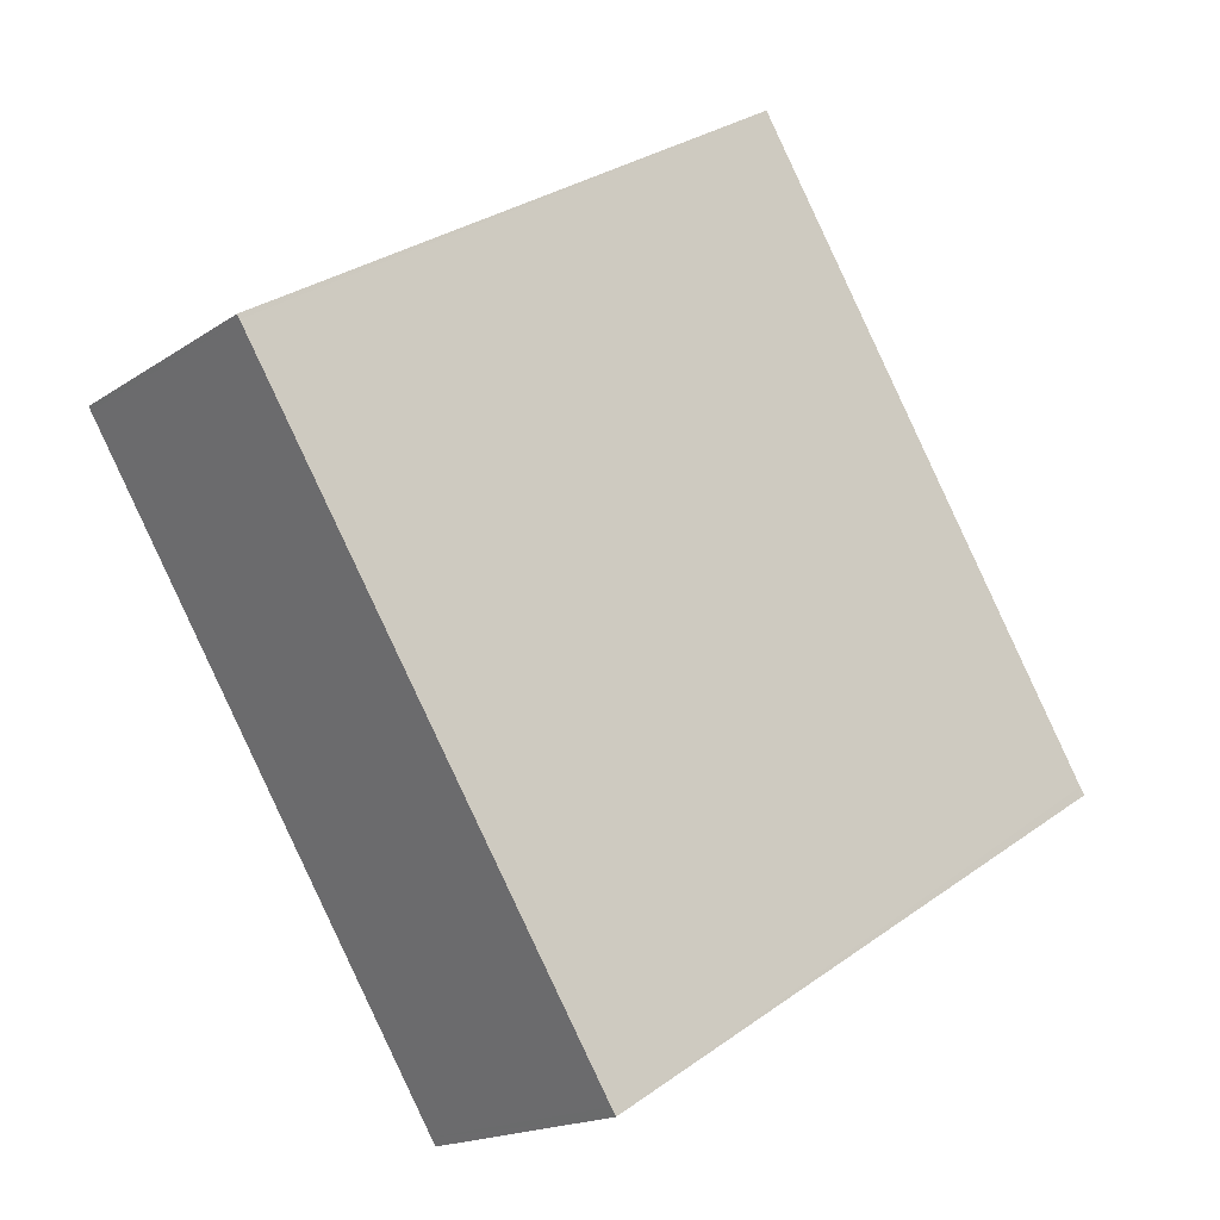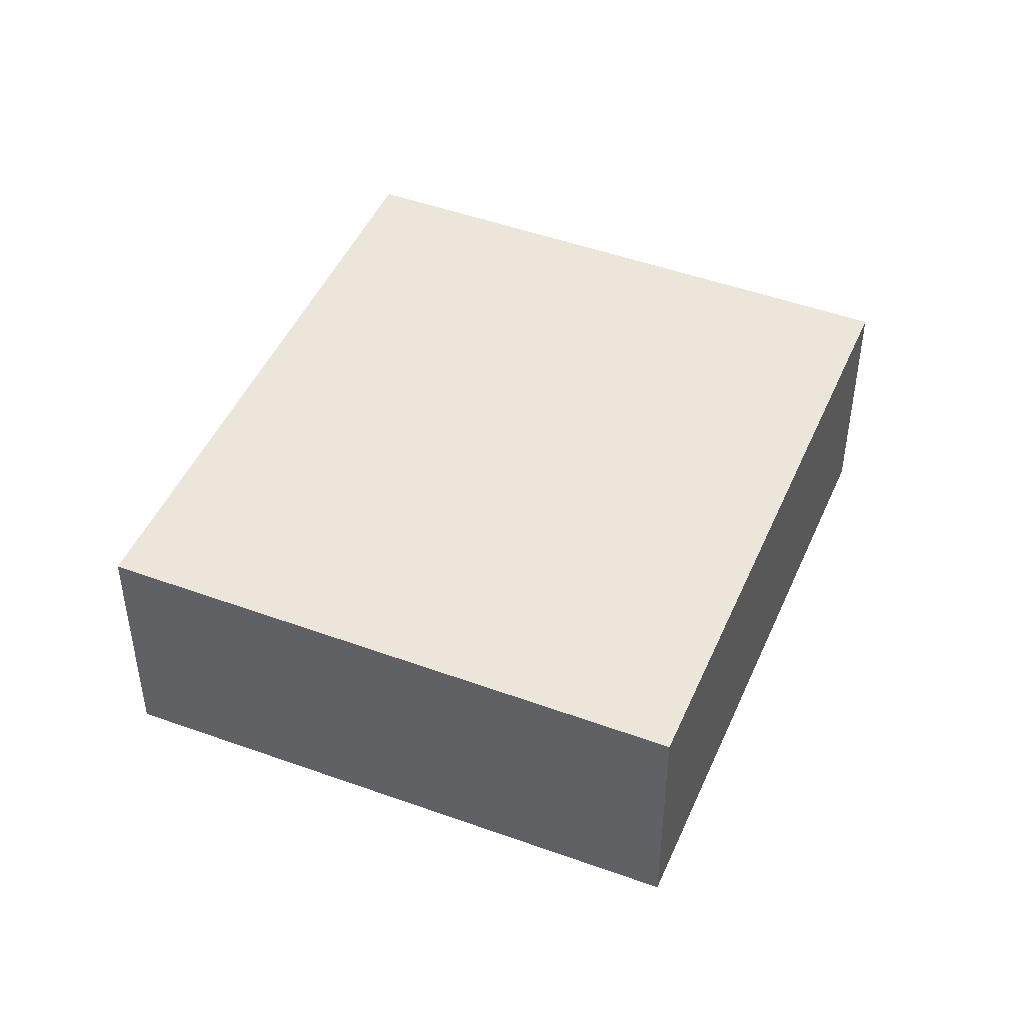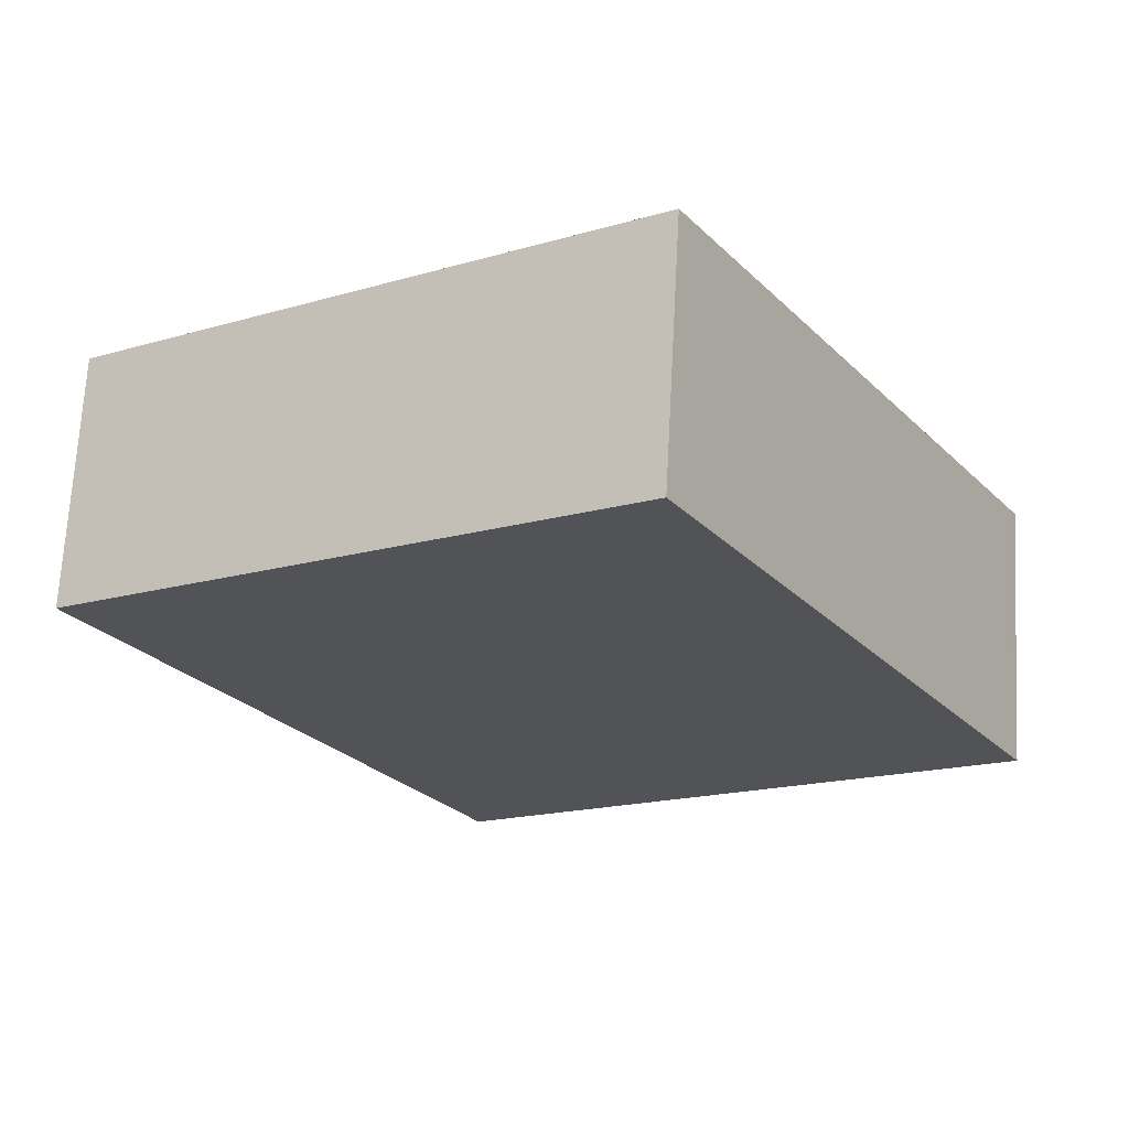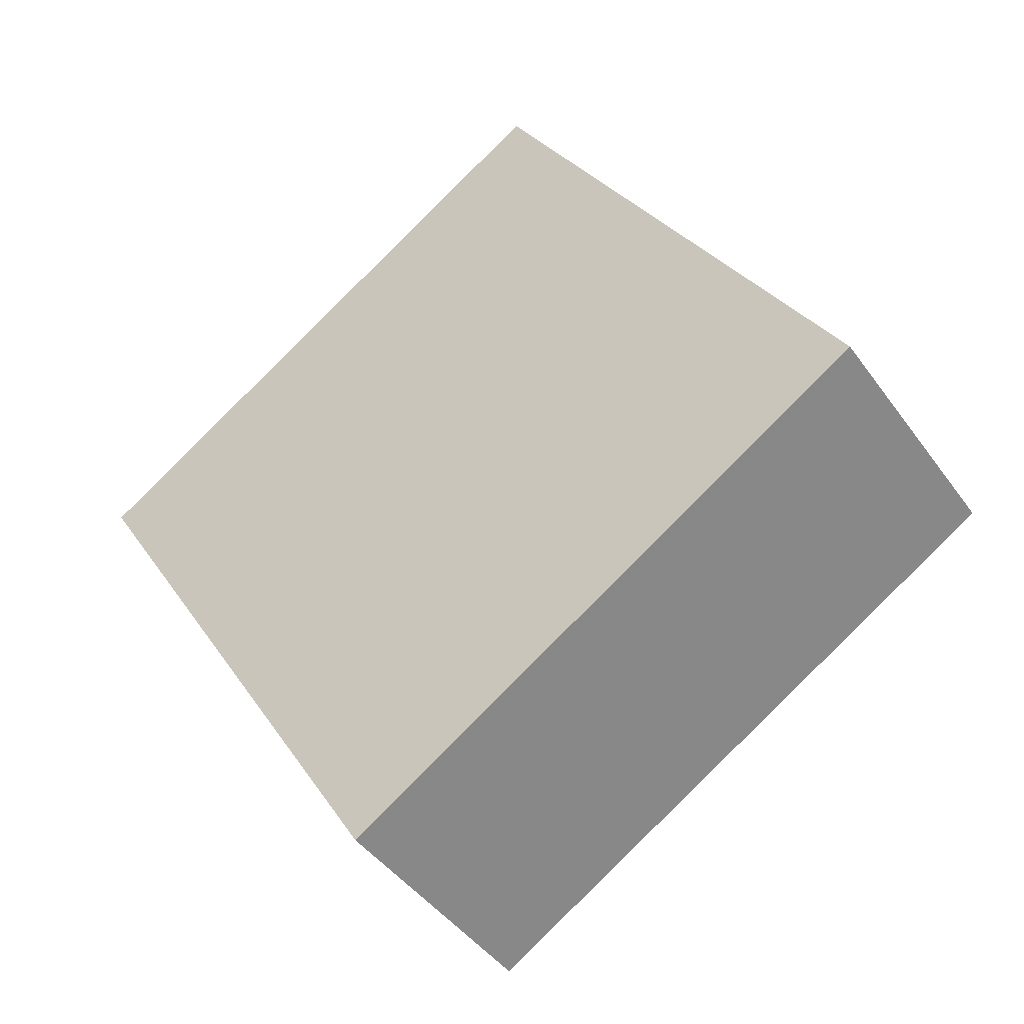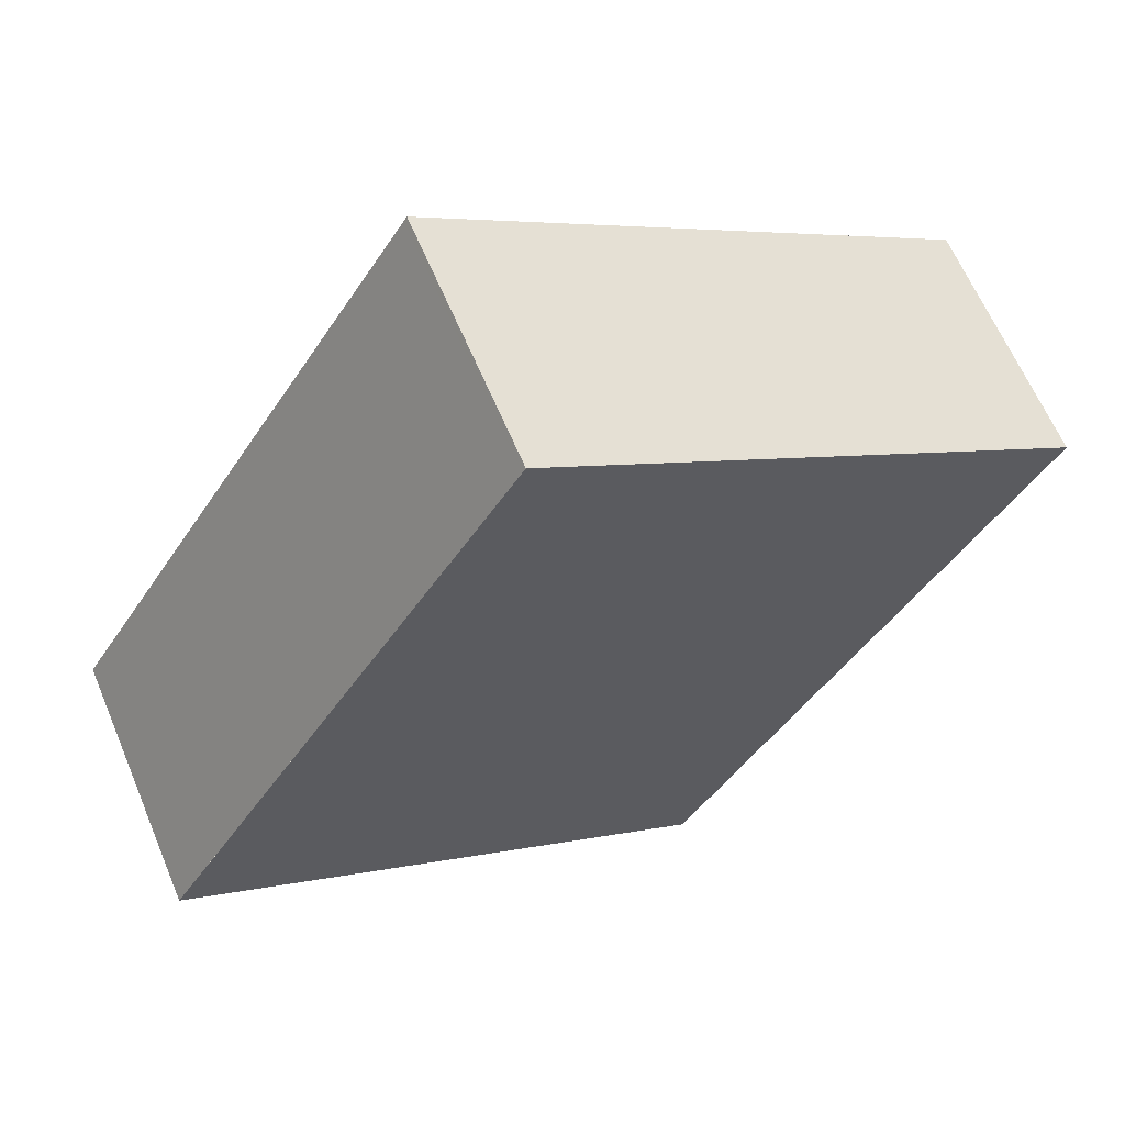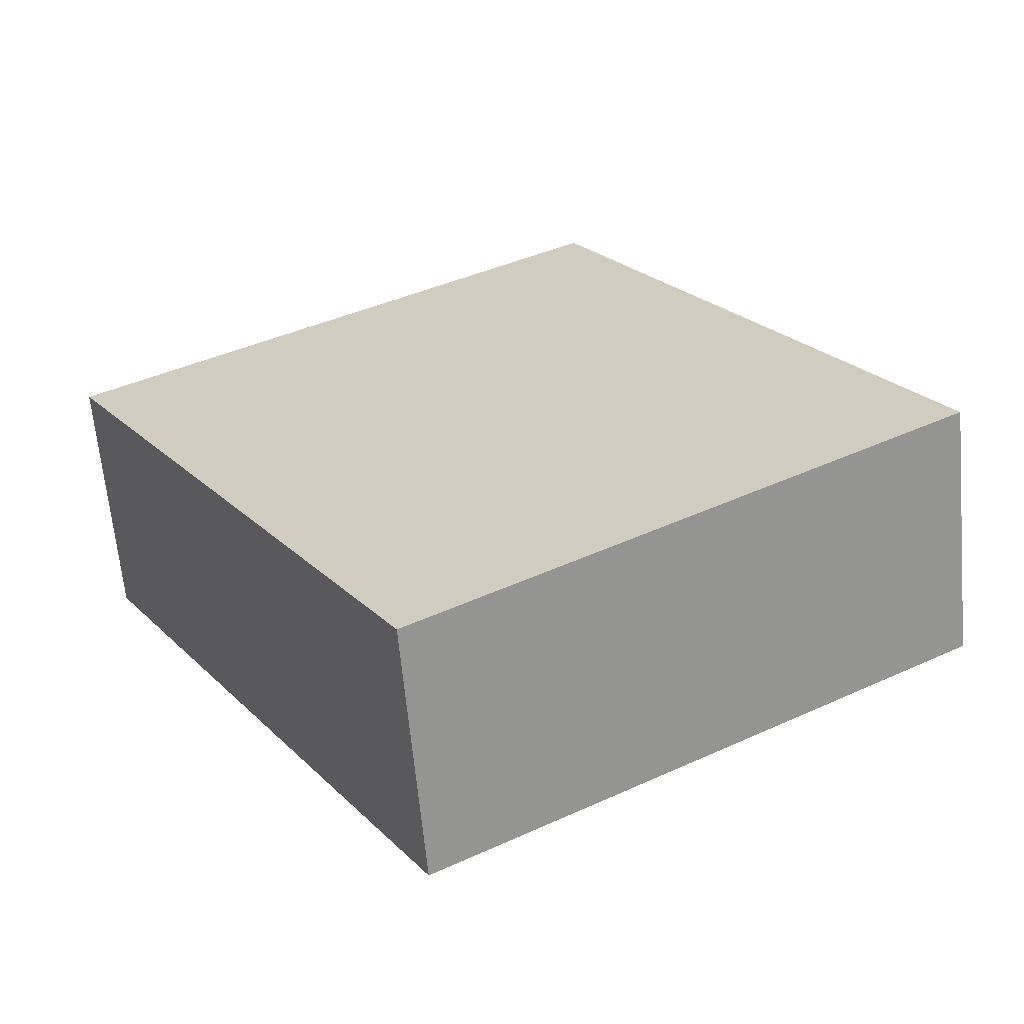
<metadata>
{"format":"obj","ext":"obj","renderer":"f3d","projection":"perspective","resolution":1024,"background":"white","views":[{"elev":-17.0,"azim":-36.9,"up":"+Y"},{"elev":46.2,"azim":-125.7,"up":"+Z"},{"elev":68.3,"azim":3.1,"up":"+Y"},{"elev":-43.5,"azim":32.8,"up":"+Y"},{"elev":63.0,"azim":157.2,"up":"+Y"},{"elev":-63.7,"azim":5.3,"up":"+Y"}]}
</metadata>
<code>
v -2057 -624.5 0.9545
v -2059 -625.8 0.9324
v -2061 -623.6 0.9069
v -2059 -622.4 0.9289
v -2057 -624.5 0.9542
v -2059 -622.4 0.9287
v -2059 -622.4 0.9289
v -2061 -623.6 0.907
v -2059 -622.4 0.9291
v -2057 -624.5 0.9539
v -2059 -625.7 0.932
v -2057 -624.5 0.9541
v -2057 -624.5 0.9542
v -2057 -624.5 0.9545
v -2057 -624.5 1.11e-16
v -2057 -624.5 -1.11e-16
v -2059 -625.7 0.932
v -2059 -625.8 0.9324
v -2059 -625.8 0
v -2059 -625.7 0
v -2059 -622.4 0.9287
v -2061 -623.6 0.9069
v -2061 -623.6 0
v -2059 -622.4 0
v -2059 -622.4 0.9291
v -2059 -622.4 0.9289
v -2059 -622.4 0
v -2059 -622.4 1.11e-16
v -2059 -625.8 0.9324
v -2057 -624.5 0.9542
v -2057 -624.5 -1.11e-16
v -2059 -625.8 0
v -2059 -622.4 0.9289
v -2059 -622.4 0.9287
v -2059 -622.4 0
v -2059 -622.4 0
v -2061 -623.6 0.9069
v -2061 -623.6 0.907
v -2061 -623.6 1.11e-16
v -2061 -623.6 0
v -2057 -624.5 0.9541
v -2059 -622.4 0.9291
v -2059 -622.4 1.11e-16
v -2057 -624.5 0
v -2061 -623.6 0.907
v -2059 -625.7 0.932
v -2059 -625.7 0
v -2061 -623.6 1.11e-16
v -2057 -624.5 0.9545
v -2057 -624.5 0.9541
v -2057 -624.5 0
v -2057 -624.5 1.11e-16
v -2057 -624.5 0
v -2059 -625.8 0
v -2061 -623.6 0
v -2059 -622.4 0
f 7 6 4 9
f 8 3 6 7
f 11 8 7 10
f 10 7 9 12
f 10 5 2 11
f 12 1 5 10
f 14 15 16 13
f 18 19 20 17
f 22 23 24 21
f 26 27 28 25
f 30 31 32 29
f 34 35 36 33
f 38 39 40 37
f 42 43 44 41
f 46 47 48 45
f 50 51 52 49
f 54 55 56 53

</code>
